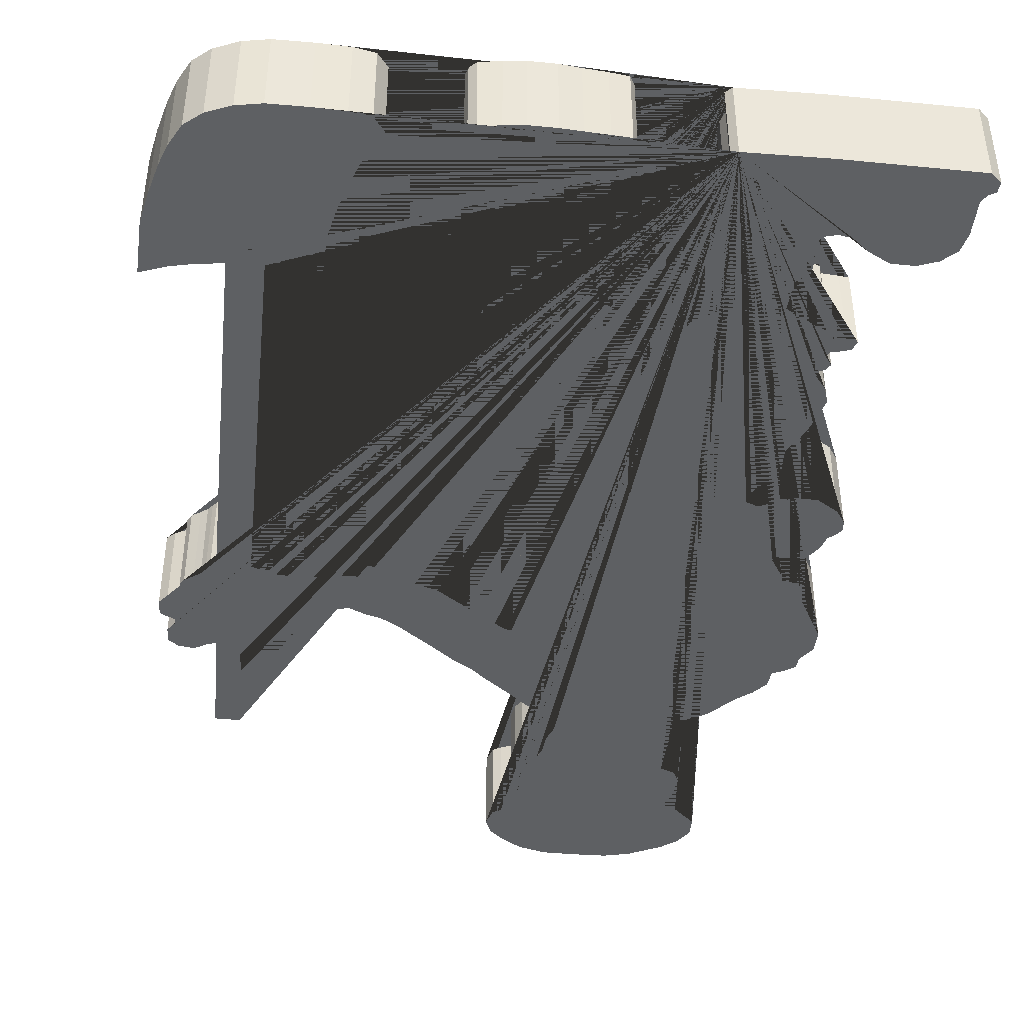
<metadata>
{"format":"obj","ext":"obj","renderer":"f3d","projection":"perspective","resolution":1024,"background":"white","views":[{"elev":-42.7,"azim":-6.0,"up":"+Y"}]}
</metadata>
<code>
o Vert.001
v -3.371 0 1.408
v -3.145 0 1.411
v -2.772 0 1.407
v -2.744 0 1.382
v -2.746 0 1.351
v -2.765 0 1.34
v -2.779 0 1.318
v -2.779 0 1.218
v -2.791 0 1.163
v -2.831 0 1.125
v -2.885 0 1.105
v -2.949 0 1.106
v -3.01 0 1.139
v -3.054 0 1.176
v -3.092 0 1.183
v -3.124 0 1.174
v -3.142 0 1.15
v -3.132 0 1.088
v -3.132 0 1.045
v -3.147 0 1.031
v -3.167 0 1.024
v -3.171 0 0.9343
v -3.14 0 0.9128
v -3.088 0 0.8857
v -3.054 0 0.8699
v -3.046 0 0.8473
v -3 0 0.8439
v -2.972 0 0.8405
v -2.982 0 0.8134
v -3.008 0 0.8055
v -3.035 0 0.7987
v -3.042 0 0.7829
v -3.023 0 0.7569
v -3.033 0 0.7377
v -3.049 0 0.7309
v -3.051 0 0.7106
v -3.023 0 0.6744
v -3.007 0 0.6258
v -3.035 0 0.5252
v -3.08 0 0.4337
v -3.077 0 0.3546
v -3.118 0 0.3038
v -3.14 0 0.2721
v -3.148 0 0.2326
v -3.114 0 0.219
v -3.086 0 0.2315
v -3.06 0 0.2541
v -3.009 0 0.262
v -2.957 0 0.2597
v -2.897 0 0.2202
v -2.871 0 0.1806
v -2.869 0 0.1479
v -2.886 0 0.1267
v -2.904 0 0.1116
v -2.912 0 0.08221
v -2.923 0 0.05998
v -2.949 0 0.02402
v -2.991 0 0.02336
v -3.027 0 0.0214
v -3.036 0 0.008976
v -2.999 0 -0.05118
v -2.993 0 -0.07341
v -2.93 0 -0.08126
v -2.923 0 -0.1519
v -2.848 0 -0.2902
v -2.849 0 -0.3583
v -2.882 0 -0.4063
v -2.884 0 -0.4406
v -2.914 0 -0.4624
v -2.947 0 -0.4766
v -2.953 0 -0.5294
v -2.986 0 -0.5698
v -3.032 0 -0.6074
v -3.065 0 -0.6439
v -3.102 0 -0.6847
v -3.147 0 -0.7104
v -3.193 0 -0.7387
v -3.224 0 -0.7627
v -3.23 0 -0.779
v -3.195 0 -0.8286
v -3.198 0 -0.9637
v -3.156 0 -0.9812
v -3.14 0 -1.016
v -3.142 0 -1.075
v -3.146 0 -1.105
v -3.16 0 -1.124
v -3.161 0 -1.15
v -3.124 0 -1.166
v -3.061 0 -1.226
v -3.061 0 -1.285
v -3.092 0 -1.333
v -3.14 0 -1.371
v -3.188 0 -1.395
v -3.235 0 -1.418
v -3.308 0 -1.436
v -3.414 0 -1.439
v -3.5 0 -1.438
v -3.581 0 -1.416
v -3.637 0 -1.379
v -3.681 0 -1.341
v -3.698 0 -1.292
v -3.683 0 -1.241
v -3.659 0 -1.227
v -3.629 0 -1.214
v -3.626 0 -1.187
v -3.629 0 -1.135
v -3.625 0 -1.101
v -3.64 0 -1.082
v -3.645 0 -1.055
v -3.636 0 -1.015
v -3.618 0 -0.982
v -3.597 0 -0.9603
v -3.58 0 -0.9485
v -3.566 0 -0.908
v -3.563 0 -0.8648
v -3.556 0 -0.8341
v -3.544 0 -0.804
v -3.523 0 -0.785
v -3.519 0 -0.7582
v -3.551 0 -0.7452
v -3.604 0 -0.719
v -3.638 0 -0.6981
v -3.708 0 -0.6379
v -3.767 0 -0.5908
v -3.814 0 -0.549
v -3.87 0 -0.5117
v -3.916 0 -0.4751
v -3.959 0 -0.4404
v -3.999 0 -0.4104
v -4.033 0 -0.3823
v -4.088 0 -0.3496
v -4.134 0 -0.3365
v -4.15 0 -0.328
v -4.182 0 -0.3142
v -4.219 0 -0.326
v -4.261 0 -0.3548
v -4.292 0 -0.3934
v -4.343 0 -0.4535
v -4.39 0 -0.4856
v -4.413 0 -0.4941
v -4.463 0 -0.5026
v -4.478 0 -0.5516
v -4.475 0 -0.6281
v -4.473 0 -0.8583
v -4.545 0 -0.8576
v -4.547 0 -0.5085
v -4.569 0 -0.513
v -4.61 0 -0.5379
v -4.655 0 -0.53
v -4.684 0 -0.5071
v -4.686 0 -0.4614
v -4.665 0 -0.4326
v -4.664 0 -0.4149
v -4.704 0 -0.3947
v -4.711 0 -0.3692
v -4.71 0 -0.3443
v -4.687 0 -0.3214
v -4.651 0 -0.3038
v -4.641 0 -0.2835
v -4.653 0 -0.2626
v -4.641 0 -0.2423
v -4.615 0 -0.224
v -4.595 0 -0.2096
v -4.582 0 -0.1933
v -4.57 0 -0.1802
v -4.553 0 -0.173
v -4.55 0 0.9212
v -4.551 0 0.9391
v -4.632 0 0.9272
v -4.721 0 0.9065
v -4.762 0 0.8868
v -4.755 0 1.045
v -4.736 0 1.137
v -4.712 0 1.227
v -4.69 0 1.288
v -4.657 0 1.352
v -4.609 0 1.393
v -4.541 0 1.421
v -4.471 0 1.434
v -4.367 0 1.434
v -4.28 0 1.431
v -4.221 0 1.42
v -4.192 0 1.382
v -4.204 0 1.347
v -4.233 0 1.308
v -4.271 0 1.205
v -4.293 0 1.124
v -4.308 0 1.055
v -4.312 0 0.974
v -4.312 0 0.9381
v -4.443 0 0.9419
v -4.455 0 0.9419
v -4.458 0 -0.167
v -4.436 0 -0.1763
v -4.408 0 -0.1785
v -4.388 0 -0.1926
v -4.355 0 -0.1953
v -4.287 0 -0.1953
v -4.249 0 -0.1872
v -4.208 0 -0.1785
v -4.163 0 -0.1785
v -4.158 0 -0.1447
v -4.148 0 -0.1294
v -4.119 0 -0.1327
v -4.004 0 -0.1915
v -3.939 0 -0.2144
v -3.838 0 -0.2874
v -3.734 0 -0.3615
v -3.716 0 -0.361
v -3.707 0 -0.3397
v -3.704 0 -0.2449
v -3.746 0 -0.1817
v -3.746 0 -0.131
v -3.733 0 -0.07001
v -3.723 0 -0.03896
v -3.711 0 0.02698
v -3.754 0 0.1147
v -3.814 0 0.2319
v -3.812 0 0.3023
v -3.83 0 0.3712
v -3.865 0 0.4661
v -3.882 0 0.5508
v -3.91 0 0.6209
v -3.905 0 0.6571
v -3.891 0 0.7181
v -3.953 0 0.7734
v -3.922 0 0.8332
v -3.912 0 0.8622
v -3.872 0 0.8936
v -3.852 0 0.9164
v -3.855 0 0.9697
v -3.877 0 1.002
v -3.873 0 1.091
v -3.909 0 1.116
v -3.961 0 1.157
v -3.979 0 1.207
v -3.98 0 1.265
v -3.982 0 1.322
v -3.986 0 1.359
v -4.01 0 1.377
v -4.004 0 1.4
v -3.984 0 1.419
v -3.925 0 1.428
v -3.869 0 1.434
v -3.794 0 1.433
v -3.736 0 1.427
v -3.672 0 1.422
v -3.619 0 1.415
v -3.605 0 1.39
v -3.615 0 1.361
v -3.64 0 1.352
v -3.64 0 1.214
v -3.656 0 1.172
v -3.706 0 1.122
v -3.708 0 1.09
v -3.702 0 1.04
v -3.708 0 0.9987
v -3.712 0 0.9689
v -3.713 0 0.9321
v -3.659 0 0.9211
v -3.602 0 0.8944
v -3.558 0 0.8708
v -3.527 0 0.852
v -3.525 0 0.8175
v -3.543 0 0.801
v -3.536 0 0.7696
v -3.498 0 0.7382
v -3.496 0 0.6692
v -3.491 0 0.5695
v -3.485 0 0.4981
v -3.487 0 0.4071
v -3.476 0 0.3012
v -3.471 0 0.2525
v -3.461 0 0.2345
v -3.442 0 0.2447
v -3.443 0 0.3122
v -3.441 0 0.4048
v -3.44 0 0.4715
v -3.421 0 0.5154
v -3.418 0 0.5899
v -3.42 0 0.6496
v -3.417 0 0.7406
v -3.426 0 0.7916
v -3.429 0 0.8293
v -3.411 0 0.8552
v -3.381 0 0.8771
v -3.343 0 0.9038
v -3.302 0 0.9242
v -3.302 0 0.9627
v -3.308 0 0.9948
v -3.326 0 1.025
v -3.334 0 1.059
v -3.334 0 1.111
v -3.341 0 1.161
v -3.346 0 1.204
v -3.37 0 1.236
v -3.387 0 1.271
v -3.386 0 1.303
v -3.376 0 1.332
v -3.379 0 1.365
v -3.389 0 1.391
v -3.371 0.2418 1.408
v -3.145 0.2418 1.411
v -2.772 0.2418 1.407
v -2.744 0.2418 1.382
v -2.746 0.2418 1.351
v -2.765 0.2418 1.34
v -2.779 0.2418 1.318
v -2.779 0.2418 1.218
v -2.791 0.2418 1.163
v -2.831 0.2418 1.125
v -2.885 0.2418 1.105
v -2.949 0.2418 1.106
v -3.01 0.2418 1.139
v -3.054 0.2418 1.176
v -3.092 0.2418 1.183
v -3.124 0.2418 1.174
v -3.142 0.2418 1.15
v -3.132 0.2418 1.088
v -3.132 0.2418 1.045
v -3.147 0.2418 1.031
v -3.167 0.2418 1.024
v -3.171 0.2418 0.9343
v -3.14 0.2418 0.9128
v -3.088 0.2418 0.8857
v -3.054 0.2418 0.8699
v -3.046 0.2418 0.8473
v -3 0.2418 0.8439
v -2.972 0.2418 0.8405
v -2.982 0.2418 0.8134
v -3.008 0.2418 0.8055
v -3.035 0.2418 0.7987
v -3.042 0.2418 0.7829
v -3.023 0.2418 0.7569
v -3.033 0.2418 0.7377
v -3.049 0.2418 0.7309
v -3.051 0.2418 0.7106
v -3.023 0.2418 0.6744
v -3.007 0.2418 0.6258
v -3.035 0.2418 0.5252
v -3.08 0.2418 0.4337
v -3.077 0.2418 0.3546
v -3.118 0.2418 0.3038
v -3.14 0.2418 0.2721
v -3.148 0.2418 0.2326
v -3.114 0.2418 0.219
v -3.086 0.2418 0.2315
v -3.06 0.2418 0.2541
v -3.009 0.2418 0.262
v -2.957 0.2418 0.2597
v -2.897 0.2418 0.2202
v -2.871 0.2418 0.1806
v -2.869 0.2418 0.1479
v -2.886 0.2418 0.1267
v -2.904 0.2418 0.1116
v -2.912 0.2418 0.08221
v -2.923 0.2418 0.05998
v -2.949 0.2418 0.02402
v -2.991 0.2418 0.02336
v -3.027 0.2418 0.0214
v -3.036 0.2418 0.008976
v -2.999 0.2418 -0.05118
v -2.993 0.2418 -0.07341
v -2.93 0.2418 -0.08126
v -2.923 0.2418 -0.1519
v -2.848 0.2418 -0.2902
v -2.849 0.2418 -0.3583
v -2.882 0.2418 -0.4063
v -2.884 0.2418 -0.4406
v -2.914 0.2418 -0.4624
v -2.947 0.2418 -0.4766
v -2.953 0.2418 -0.5294
v -2.986 0.2418 -0.5698
v -3.032 0.2418 -0.6074
v -3.065 0.2418 -0.6439
v -3.102 0.2418 -0.6847
v -3.147 0.2418 -0.7104
v -3.193 0.2418 -0.7387
v -3.224 0.2418 -0.7627
v -3.23 0.2418 -0.779
v -3.195 0.2418 -0.8286
v -3.198 0.2418 -0.9637
v -3.156 0.2418 -0.9812
v -3.14 0.2418 -1.016
v -3.142 0.2418 -1.075
v -3.146 0.2418 -1.105
v -3.16 0.2418 -1.124
v -3.161 0.2418 -1.15
v -3.124 0.2418 -1.166
v -3.061 0.2418 -1.226
v -3.061 0.2418 -1.285
v -3.092 0.2418 -1.333
v -3.14 0.2418 -1.371
v -3.188 0.2418 -1.395
v -3.235 0.2418 -1.418
v -3.308 0.2418 -1.436
v -3.414 0.2418 -1.439
v -3.5 0.2418 -1.438
v -3.581 0.2418 -1.416
v -3.637 0.2418 -1.379
v -3.681 0.2418 -1.341
v -3.698 0.2418 -1.292
v -3.683 0.2418 -1.241
v -3.659 0.2418 -1.227
v -3.629 0.2418 -1.214
v -3.626 0.2418 -1.187
v -3.629 0.2418 -1.135
v -3.625 0.2418 -1.101
v -3.64 0.2418 -1.082
v -3.645 0.2418 -1.055
v -3.636 0.2418 -1.015
v -3.618 0.2418 -0.982
v -3.597 0.2418 -0.9603
v -3.58 0.2418 -0.9485
v -3.566 0.2418 -0.908
v -3.563 0.2418 -0.8648
v -3.556 0.2418 -0.8341
v -3.544 0.2418 -0.804
v -3.523 0.2418 -0.785
v -3.519 0.2418 -0.7582
v -3.551 0.2418 -0.7452
v -3.604 0.2418 -0.719
v -3.638 0.2418 -0.6981
v -3.708 0.2418 -0.6379
v -3.767 0.2418 -0.5908
v -3.814 0.2418 -0.549
v -3.87 0.2418 -0.5117
v -3.916 0.2418 -0.4751
v -3.959 0.2418 -0.4404
v -3.999 0.2418 -0.4104
v -4.033 0.2418 -0.3823
v -4.088 0.2418 -0.3496
v -4.134 0.2418 -0.3365
v -4.15 0.2418 -0.328
v -4.182 0.2418 -0.3142
v -4.219 0.2418 -0.326
v -4.261 0.2418 -0.3548
v -4.292 0.2418 -0.3934
v -4.343 0.2418 -0.4535
v -4.39 0.2418 -0.4856
v -4.413 0.2418 -0.4941
v -4.463 0.2418 -0.5026
v -4.478 0.2418 -0.5516
v -4.475 0.2418 -0.6281
v -4.473 0.2418 -0.8583
v -4.545 0.2418 -0.8576
v -4.547 0.2418 -0.5085
v -4.569 0.2418 -0.513
v -4.61 0.2418 -0.5379
v -4.655 0.2418 -0.53
v -4.684 0.2418 -0.5071
v -4.686 0.2418 -0.4614
v -4.665 0.2418 -0.4326
v -4.664 0.2418 -0.4149
v -4.704 0.2418 -0.3947
v -4.711 0.2418 -0.3692
v -4.71 0.2418 -0.3443
v -4.687 0.2418 -0.3214
v -4.651 0.2418 -0.3038
v -4.641 0.2418 -0.2835
v -4.653 0.2418 -0.2626
v -4.641 0.2418 -0.2423
v -4.615 0.2418 -0.224
v -4.595 0.2418 -0.2096
v -4.582 0.2418 -0.1933
v -4.57 0.2418 -0.1802
v -4.553 0.2418 -0.173
v -4.55 0.2418 0.9212
v -4.551 0.2418 0.9391
v -4.632 0.2418 0.9272
v -4.721 0.2418 0.9065
v -4.762 0.2418 0.8868
v -4.755 0.2418 1.045
v -4.736 0.2418 1.137
v -4.712 0.2418 1.227
v -4.69 0.2418 1.288
v -4.657 0.2418 1.352
v -4.609 0.2418 1.393
v -4.541 0.2418 1.421
v -4.471 0.2418 1.434
v -4.367 0.2418 1.434
v -4.28 0.2418 1.431
v -4.221 0.2418 1.42
v -4.192 0.2418 1.382
v -4.204 0.2418 1.347
v -4.233 0.2418 1.308
v -4.271 0.2418 1.205
v -4.293 0.2418 1.124
v -4.308 0.2418 1.055
v -4.312 0.2418 0.974
v -4.312 0.2418 0.9381
v -4.443 0.2418 0.9419
v -4.455 0.2418 0.9419
v -4.458 0.2418 -0.167
v -4.436 0.2418 -0.1763
v -4.408 0.2418 -0.1785
v -4.388 0.2418 -0.1926
v -4.355 0.2418 -0.1953
v -4.287 0.2418 -0.1953
v -4.249 0.2418 -0.1872
v -4.208 0.2418 -0.1785
v -4.163 0.2418 -0.1785
v -4.158 0.2418 -0.1447
v -4.148 0.2418 -0.1294
v -4.119 0.2418 -0.1327
v -4.004 0.2418 -0.1915
v -3.939 0.2418 -0.2144
v -3.838 0.2418 -0.2874
v -3.734 0.2418 -0.3615
v -3.716 0.2418 -0.361
v -3.707 0.2418 -0.3397
v -3.704 0.2418 -0.2449
v -3.746 0.2418 -0.1817
v -3.746 0.2418 -0.131
v -3.733 0.2418 -0.07001
v -3.723 0.2418 -0.03896
v -3.711 0.2418 0.02698
v -3.754 0.2418 0.1147
v -3.814 0.2418 0.2319
v -3.812 0.2418 0.3023
v -3.83 0.2418 0.3712
v -3.865 0.2418 0.4661
v -3.882 0.2418 0.5508
v -3.91 0.2418 0.6209
v -3.905 0.2418 0.6571
v -3.891 0.2418 0.7181
v -3.953 0.2418 0.7734
v -3.922 0.2418 0.8332
v -3.912 0.2418 0.8622
v -3.872 0.2418 0.8936
v -3.852 0.2418 0.9164
v -3.855 0.2418 0.9697
v -3.877 0.2418 1.002
v -3.873 0.2418 1.091
v -3.909 0.2418 1.116
v -3.961 0.2418 1.157
v -3.979 0.2418 1.207
v -3.98 0.2418 1.265
v -3.982 0.2418 1.322
v -3.986 0.2418 1.359
v -4.01 0.2418 1.377
v -4.004 0.2418 1.4
v -3.984 0.2418 1.419
v -3.925 0.2418 1.428
v -3.869 0.2418 1.434
v -3.794 0.2418 1.433
v -3.736 0.2418 1.427
v -3.672 0.2418 1.422
v -3.619 0.2418 1.415
v -3.605 0.2418 1.39
v -3.615 0.2418 1.361
v -3.64 0.2418 1.352
v -3.64 0.2418 1.214
v -3.656 0.2418 1.172
v -3.706 0.2418 1.122
v -3.708 0.2418 1.09
v -3.702 0.2418 1.04
v -3.708 0.2418 0.9987
v -3.712 0.2418 0.9689
v -3.713 0.2418 0.9321
v -3.659 0.2418 0.9211
v -3.602 0.2418 0.8944
v -3.558 0.2418 0.8708
v -3.527 0.2418 0.852
v -3.525 0.2418 0.8175
v -3.543 0.2418 0.801
v -3.536 0.2418 0.7696
v -3.498 0.2418 0.7382
v -3.496 0.2418 0.6692
v -3.491 0.2418 0.5695
v -3.485 0.2418 0.4981
v -3.487 0.2418 0.4071
v -3.476 0.2418 0.3012
v -3.471 0.2418 0.2525
v -3.461 0.2418 0.2345
v -3.442 0.2418 0.2447
v -3.443 0.2418 0.3122
v -3.441 0.2418 0.4048
v -3.44 0.2418 0.4715
v -3.421 0.2418 0.5154
v -3.418 0.2418 0.5899
v -3.42 0.2418 0.6496
v -3.417 0.2418 0.7406
v -3.426 0.2418 0.7916
v -3.429 0.2418 0.8293
v -3.411 0.2418 0.8552
v -3.381 0.2418 0.8771
v -3.343 0.2418 0.9038
v -3.302 0.2418 0.9242
v -3.302 0.2418 0.9627
v -3.308 0.2418 0.9948
v -3.326 0.2418 1.025
v -3.334 0.2418 1.059
v -3.334 0.2418 1.111
v -3.341 0.2418 1.161
v -3.346 0.2418 1.204
v -3.37 0.2418 1.236
v -3.387 0.2418 1.271
v -3.386 0.2418 1.303
v -3.376 0.2418 1.332
v -3.379 0.2418 1.365
v -3.389 0.2418 1.391
f 1 301 300 299 298 297 296 295 294 293 292 291 290 289 288 287 286 285 284 283 282 281 280 279 278 277 276 275 274 273 272 271 270 269 268 267 266 265 264 263 262 261 260 259 258 257 256 255 254 253 252 251 250 249 248 247 246 245 244 243 242 241 240 239 238 237 236 235 234 233 232 231 230 229 228 227 226 225 224 223 222 221 220 219 218 217 216 215 214 213 212 211 210 209 208 207 206 205 204 203 202 201 200 199 198 197 196 195 194 193 192 191 190 189 188 187 186 185 184 183 182 181 180 179 178 177 176 175 174 173 172 171 170 169 168 167 166 165 164 163 162 161 160 159 158 157 156 155 154 153 152 151 150 149 148 147 146 145 144 143 142 141 140 139 138 137 136 135 134 133 132 131 130 129 128 127 126 125 124 123 122 121 120 119 118 117 116 115 114 113 112 111 110 109 108 107 106 105 104 103 102 101 100 99 98 97 96 95 94 93 92 91 90 89 88 87 86 85 84 83 82 81 80 79 78 77 76 75 74 73 72 71 70 69 68 67 66 65 64 63 62 61 60 59 58 57 56 55 54 53 52 51 50 49 48 47 46 45 44 43 42 41 40 39 38 37 36 35 34 33 32 31 30 29 28 27 26 25 24 23 22 21 20 19 18 17 16 15 14 13 12 11 10 9 8 7 6 5 4 3 2
f 302 303 304 305 306 307 308 309 310 311 312 313 314 315 316 317 318 319 320 321 322 323 324 325 326 327 328 329 330 331 332 333 334 335 336 337 338 339 340 341 342 343 344 345 346 347 348 349 350 351 352 353 354 355 356 357 358 359 360 361 362 363 364 365 366 367 368 369 370 371 372 373 374 375 376 377 378 379 380 381 382 383 384 385 386 387 388 389 390 391 392 393 394 395 396 397 398 399 400 401 402 403 404 405 406 407 408 409 410 411 412 413 414 415 416 417 418 419 420 421 422 423 424 425 426 427 428 429 430 431 432 433 434 435 436 437 438 439 440 441 442 443 444 445 446 447 448 449 450 451 452 453 454 455 456 457 458 459 460 461 462 463 464 465 466 467 468 469 470 471 472 473 474 475 476 477 478 479 480 481 482 483 484 485 486 487 488 489 490 491 492 493 494 495 496 497 498 499 500 501 502 503 504 505 506 507 508 509 510 511 512 513 514 515 516 517 518 519 520 521 522 523 524 525 526 527 528 529 530 531 532 533 534 535 536 537 538 539 540 541 542 543 544 545 546 547 548 549 550 551 552 553 554 555 556 557 558 559 560 561 562 563 564 565 566 567 568 569 570 571 572 573 574 575 576 577 578 579 580 581 582 583 584 585 586 587 588 589 590 591 592 593 594 595 596 597 598 599 600 601 602
f 147 448 447 146
f 43 344 343 42
f 252 553 552 251
f 148 449 448 147
f 44 345 344 43
f 253 554 553 252
f 149 450 449 148
f 45 346 345 44
f 254 555 554 253
f 150 451 450 149
f 46 347 346 45
f 255 556 555 254
f 151 452 451 150
f 47 348 347 46
f 256 557 556 255
f 152 453 452 151
f 48 349 348 47
f 257 558 557 256
f 153 454 453 152
f 49 350 349 48
f 258 559 558 257
f 154 455 454 153
f 50 351 350 49
f 259 560 559 258
f 155 456 455 154
f 51 352 351 50
f 260 561 560 259
f 156 457 456 155
f 52 353 352 51
f 261 562 561 260
f 157 458 457 156
f 53 354 353 52
f 262 563 562 261
f 158 459 458 157
f 54 355 354 53
f 263 564 563 262
f 159 460 459 158
f 55 356 355 54
f 264 565 564 263
f 160 461 460 159
f 56 357 356 55
f 265 566 565 264
f 161 462 461 160
f 57 358 357 56
f 266 567 566 265
f 162 463 462 161
f 58 359 358 57
f 267 568 567 266
f 163 464 463 162
f 59 360 359 58
f 268 569 568 267
f 164 465 464 163
f 60 361 360 59
f 269 570 569 268
f 165 466 465 164
f 61 362 361 60
f 270 571 570 269
f 166 467 466 165
f 62 363 362 61
f 271 572 571 270
f 167 468 467 166
f 63 364 363 62
f 272 573 572 271
f 168 469 468 167
f 64 365 364 63
f 273 574 573 272
f 169 470 469 168
f 65 366 365 64
f 274 575 574 273
f 170 471 470 169
f 66 367 366 65
f 275 576 575 274
f 171 472 471 170
f 67 368 367 66
f 276 577 576 275
f 172 473 472 171
f 68 369 368 67
f 277 578 577 276
f 173 474 473 172
f 69 370 369 68
f 278 579 578 277
f 174 475 474 173
f 70 371 370 69
f 279 580 579 278
f 175 476 475 174
f 71 372 371 70
f 280 581 580 279
f 176 477 476 175
f 72 373 372 71
f 281 582 581 280
f 177 478 477 176
f 73 374 373 72
f 282 583 582 281
f 178 479 478 177
f 74 375 374 73
f 283 584 583 282
f 179 480 479 178
f 75 376 375 74
f 284 585 584 283
f 180 481 480 179
f 76 377 376 75
f 285 586 585 284
f 181 482 481 180
f 77 378 377 76
f 286 587 586 285
f 182 483 482 181
f 78 379 378 77
f 287 588 587 286
f 183 484 483 182
f 79 380 379 78
f 288 589 588 287
f 184 485 484 183
f 80 381 380 79
f 289 590 589 288
f 185 486 485 184
f 81 382 381 80
f 290 591 590 289
f 186 487 486 185
f 82 383 382 81
f 291 592 591 290
f 187 488 487 186
f 83 384 383 82
f 292 593 592 291
f 188 489 488 187
f 84 385 384 83
f 293 594 593 292
f 189 490 489 188
f 85 386 385 84
f 294 595 594 293
f 190 491 490 189
f 86 387 386 85
f 295 596 595 294
f 191 492 491 190
f 87 388 387 86
f 296 597 596 295
f 192 493 492 191
f 88 389 388 87
f 297 598 597 296
f 193 494 493 192
f 89 390 389 88
f 298 599 598 297
f 194 495 494 193
f 90 391 390 89
f 299 600 599 298
f 195 496 495 194
f 91 392 391 90
f 300 601 600 299
f 196 497 496 195
f 92 393 392 91
f 301 602 601 300
f 197 498 497 196
f 93 394 393 92
f 1 302 602 301
f 198 499 498 197
f 94 395 394 93
f 199 500 499 198
f 95 396 395 94
f 200 501 500 199
f 96 397 396 95
f 201 502 501 200
f 97 398 397 96
f 202 503 502 201
f 98 399 398 97
f 203 504 503 202
f 99 400 399 98
f 204 505 504 203
f 100 401 400 99
f 205 506 505 204
f 101 402 401 100
f 206 507 506 205
f 102 403 402 101
f 207 508 507 206
f 103 404 403 102
f 208 509 508 207
f 104 405 404 103
f 209 510 509 208
f 105 406 405 104
f 210 511 510 209
f 106 407 406 105
f 2 303 302 1
f 211 512 511 210
f 107 408 407 106
f 3 304 303 2
f 212 513 512 211
f 108 409 408 107
f 4 305 304 3
f 213 514 513 212
f 109 410 409 108
f 5 306 305 4
f 214 515 514 213
f 110 411 410 109
f 6 307 306 5
f 215 516 515 214
f 111 412 411 110
f 7 308 307 6
f 216 517 516 215
f 112 413 412 111
f 8 309 308 7
f 217 518 517 216
f 113 414 413 112
f 9 310 309 8
f 218 519 518 217
f 114 415 414 113
f 10 311 310 9
f 219 520 519 218
f 115 416 415 114
f 11 312 311 10
f 220 521 520 219
f 116 417 416 115
f 12 313 312 11
f 221 522 521 220
f 117 418 417 116
f 13 314 313 12
f 222 523 522 221
f 118 419 418 117
f 14 315 314 13
f 223 524 523 222
f 119 420 419 118
f 15 316 315 14
f 224 525 524 223
f 120 421 420 119
f 16 317 316 15
f 225 526 525 224
f 121 422 421 120
f 17 318 317 16
f 226 527 526 225
f 122 423 422 121
f 18 319 318 17
f 227 528 527 226
f 123 424 423 122
f 19 320 319 18
f 228 529 528 227
f 124 425 424 123
f 20 321 320 19
f 229 530 529 228
f 125 426 425 124
f 21 322 321 20
f 230 531 530 229
f 126 427 426 125
f 22 323 322 21
f 231 532 531 230
f 127 428 427 126
f 23 324 323 22
f 232 533 532 231
f 128 429 428 127
f 24 325 324 23
f 233 534 533 232
f 129 430 429 128
f 25 326 325 24
f 234 535 534 233
f 130 431 430 129
f 26 327 326 25
f 235 536 535 234
f 131 432 431 130
f 27 328 327 26
f 236 537 536 235
f 132 433 432 131
f 28 329 328 27
f 237 538 537 236
f 133 434 433 132
f 29 330 329 28
f 238 539 538 237
f 134 435 434 133
f 30 331 330 29
f 239 540 539 238
f 135 436 435 134
f 31 332 331 30
f 240 541 540 239
f 136 437 436 135
f 32 333 332 31
f 241 542 541 240
f 137 438 437 136
f 33 334 333 32
f 242 543 542 241
f 138 439 438 137
f 34 335 334 33
f 243 544 543 242
f 139 440 439 138
f 35 336 335 34
f 244 545 544 243
f 140 441 440 139
f 36 337 336 35
f 245 546 545 244
f 141 442 441 140
f 37 338 337 36
f 246 547 546 245
f 142 443 442 141
f 38 339 338 37
f 247 548 547 246
f 143 444 443 142
f 39 340 339 38
f 248 549 548 247
f 144 445 444 143
f 40 341 340 39
f 249 550 549 248
f 145 446 445 144
f 41 342 341 40
f 250 551 550 249
f 146 447 446 145
f 42 343 342 41
f 251 552 551 250

</code>
